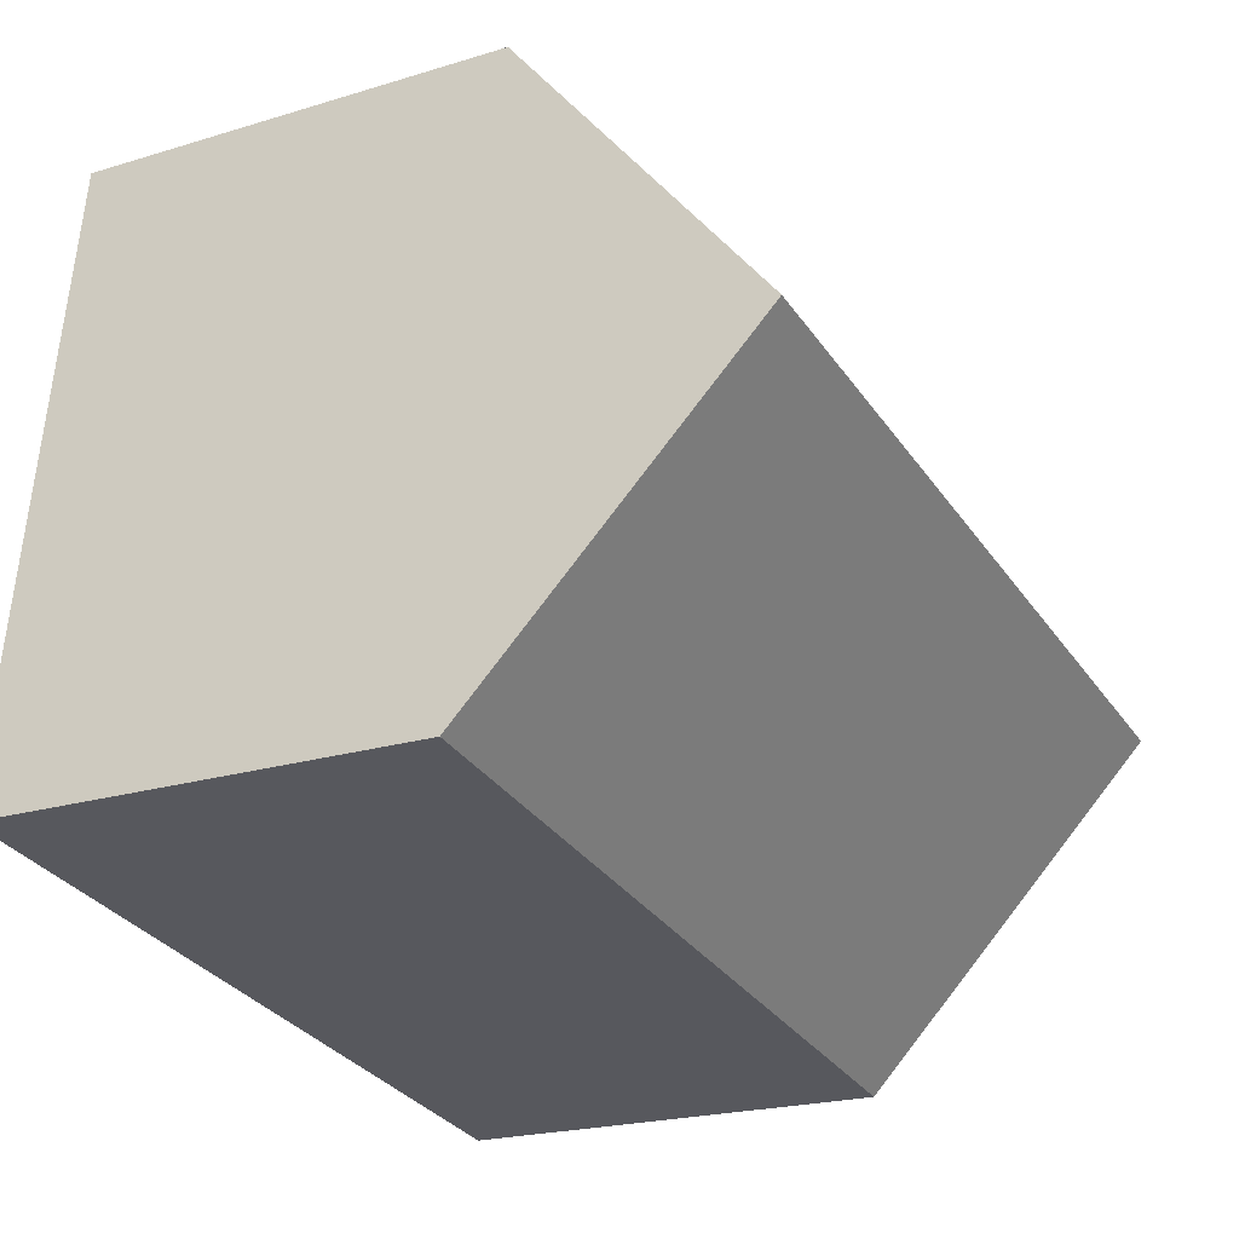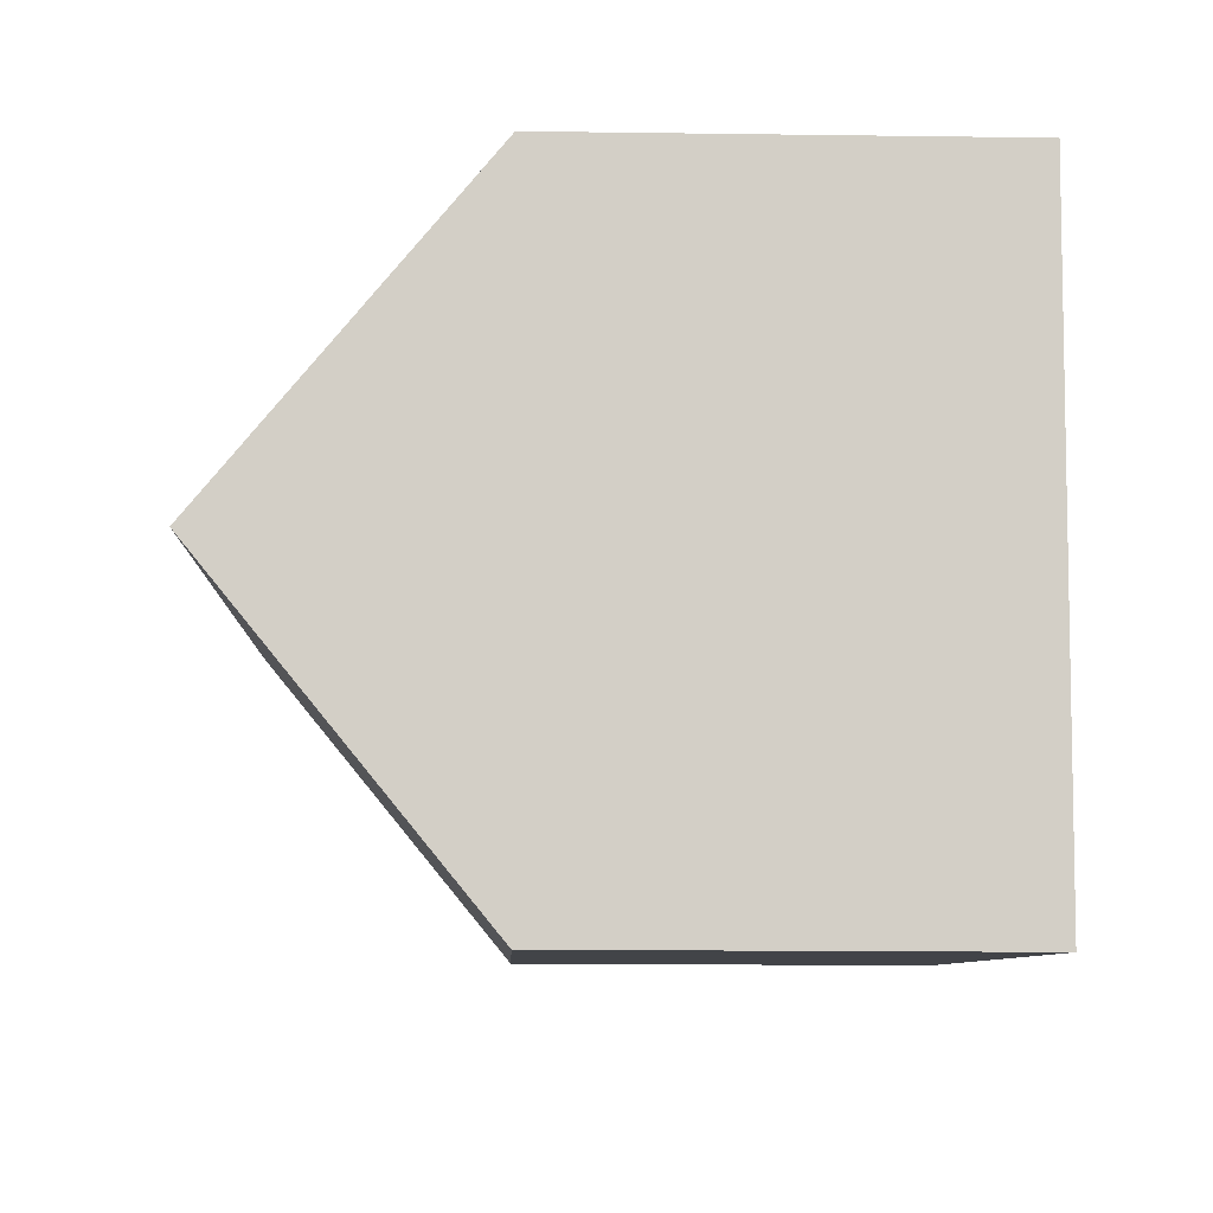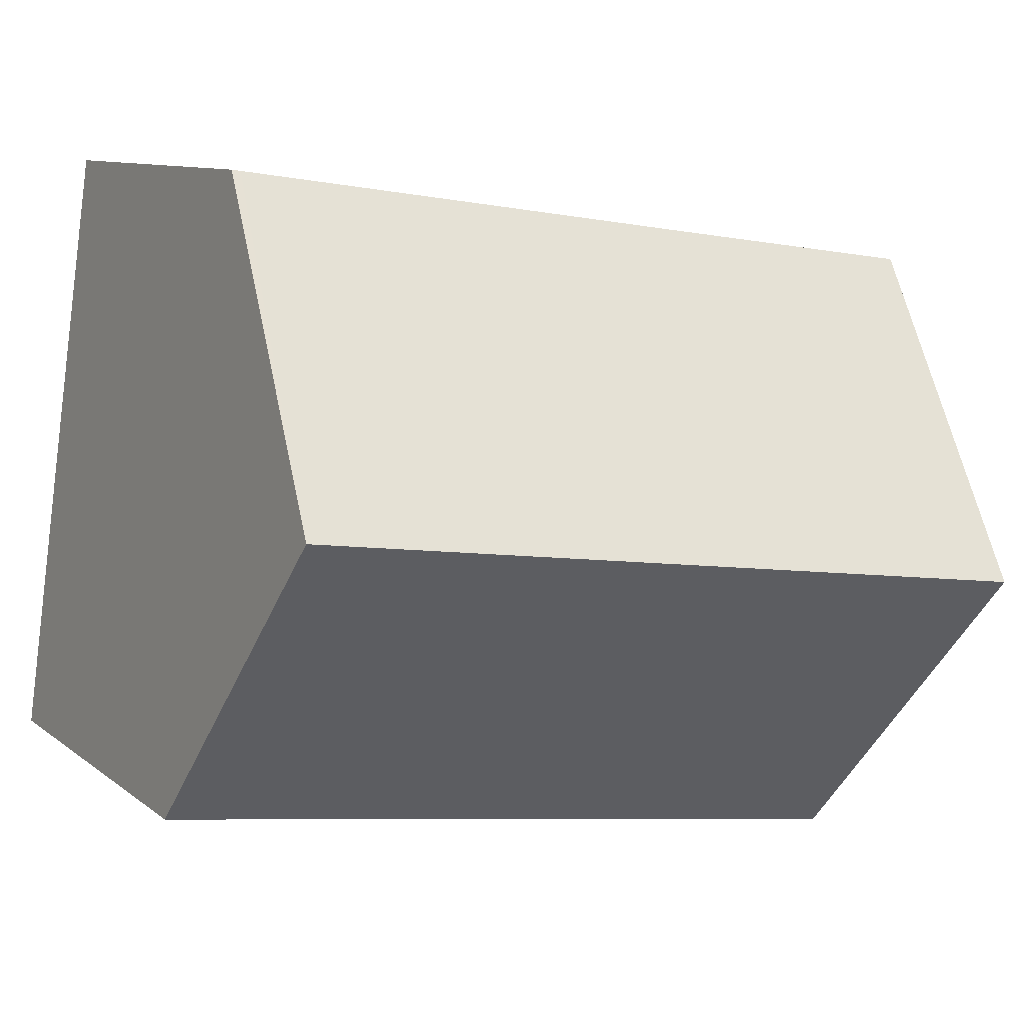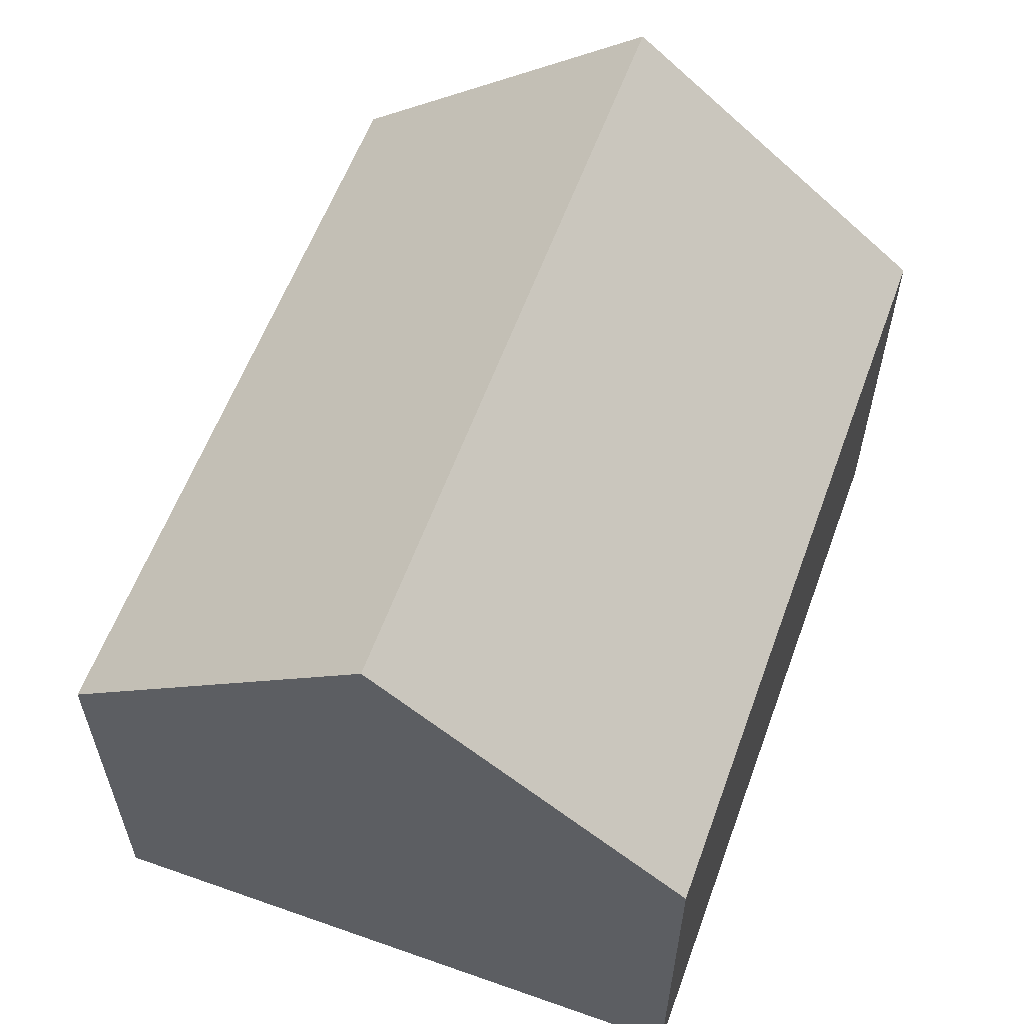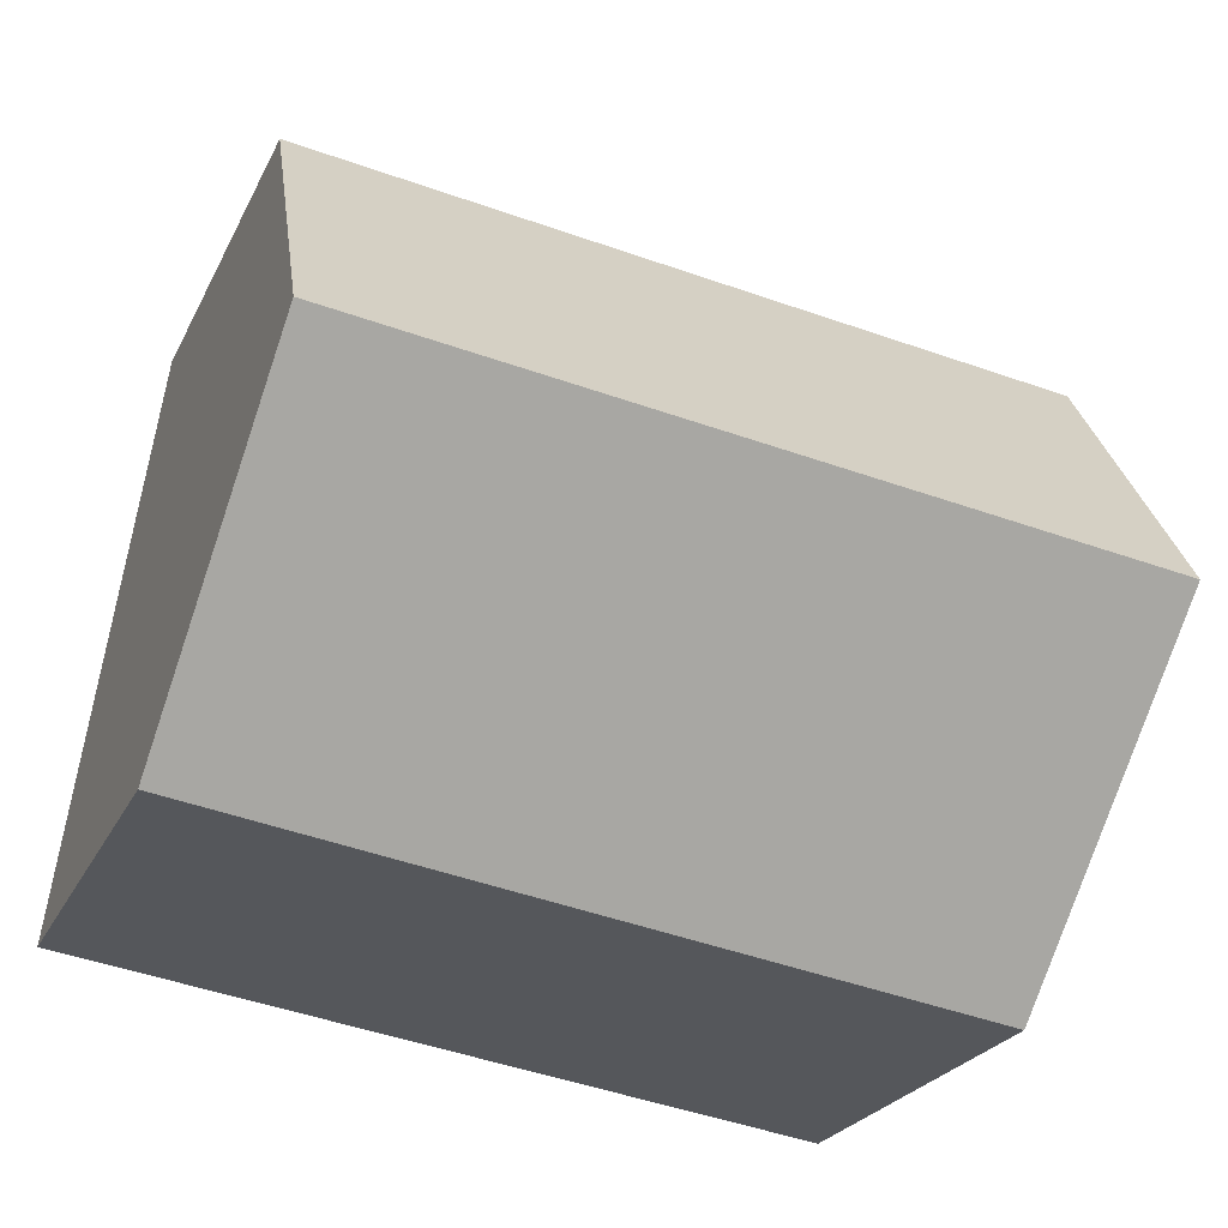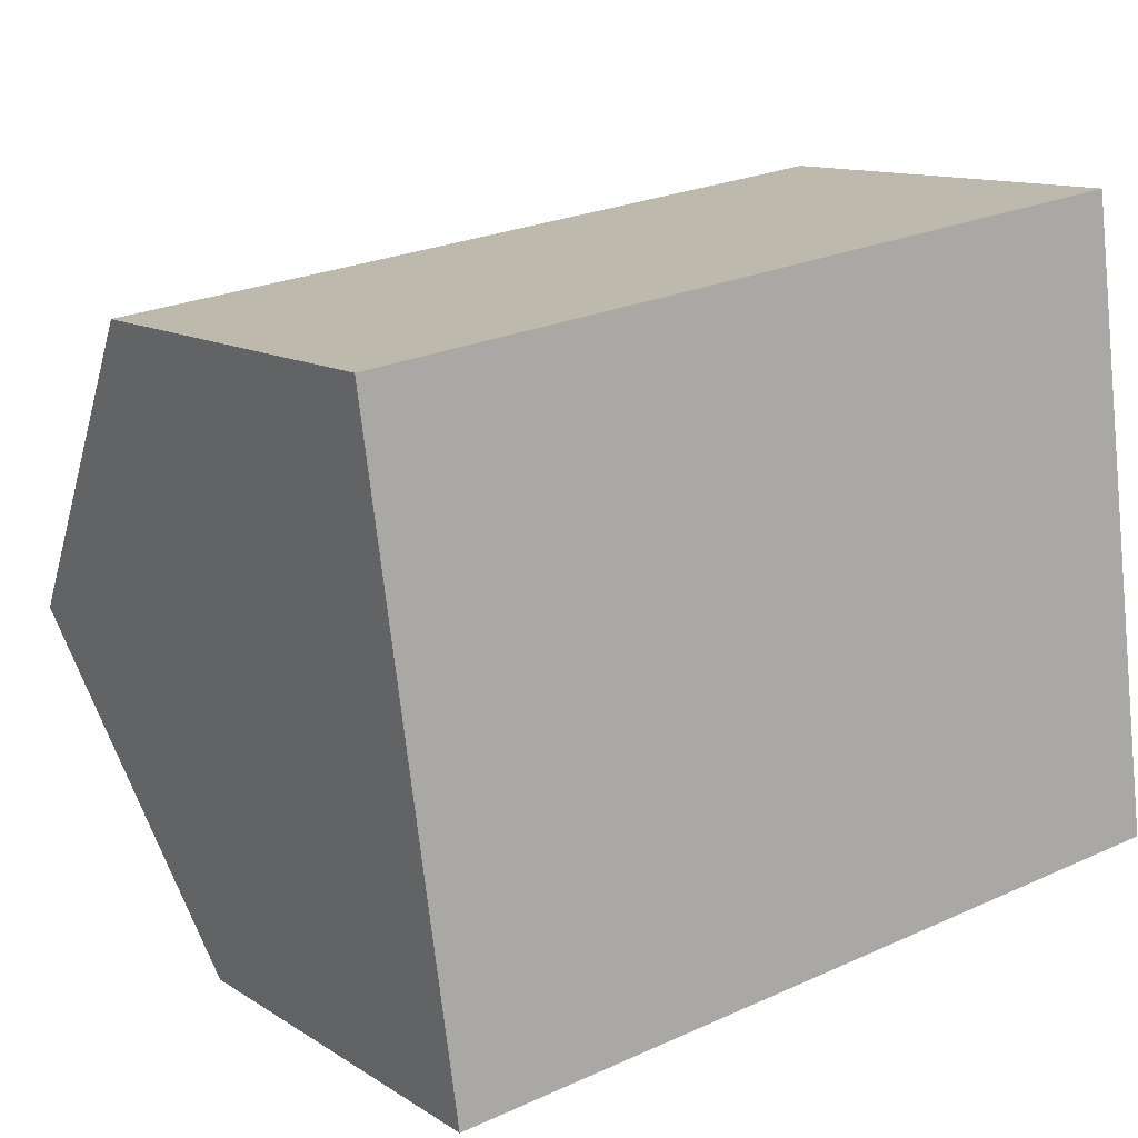
<metadata>
{"format":"obj","ext":"obj","renderer":"f3d","projection":"perspective","resolution":1024,"background":"white","views":[{"elev":-21.5,"azim":118.4,"up":"+Z"},{"elev":-16.3,"azim":-91.6,"up":"+Z"},{"elev":9.7,"azim":151.6,"up":"+Z"},{"elev":59.5,"azim":-77.9,"up":"+Y"},{"elev":-24.3,"azim":159.3,"up":"+Z"},{"elev":11.9,"azim":-34.4,"up":"+Z"}]}
</metadata>
<code>
v  14.58 12.27 -3.667
v  13.67 7.616 1.902
v  13.83 7.616 1.924
v  5.01 7.624 0.69
v  0.765 12.27 -5.584
v  0 7.62 4.666e-16
v  15.32 7.667 -9.197
v  1.538 7.575 -11.22
v  1.538 6.871e-16 -11.22
v  0.765 3.419e-16 -5.584
v  0 0 0
v  5.01 -4.225e-17 0.69
v  13.67 -1.165e-16 1.902
v  13.83 -1.178e-16 1.924
v  14.58 2.245e-16 -3.667
v  15.32 5.632e-16 -9.197
g defaultobject
f 1 2 3
f 2 1 4
f 4 1 5
f 4 5 6
f 7 5 1
f 5 7 8
f 8 6 5
f 6 8 9
f 6 9 10
f 6 10 11
f 11 4 6
f 4 11 12
f 4 12 2
f 2 12 13
f 2 13 3
f 3 13 14
f 3 7 1
f 7 3 14
f 7 14 15
f 7 15 16
f 16 8 7
f 8 16 9
f 13 15 14
f 15 13 12
f 15 12 11
f 15 11 16
f 16 11 10
f 16 10 9

</code>
